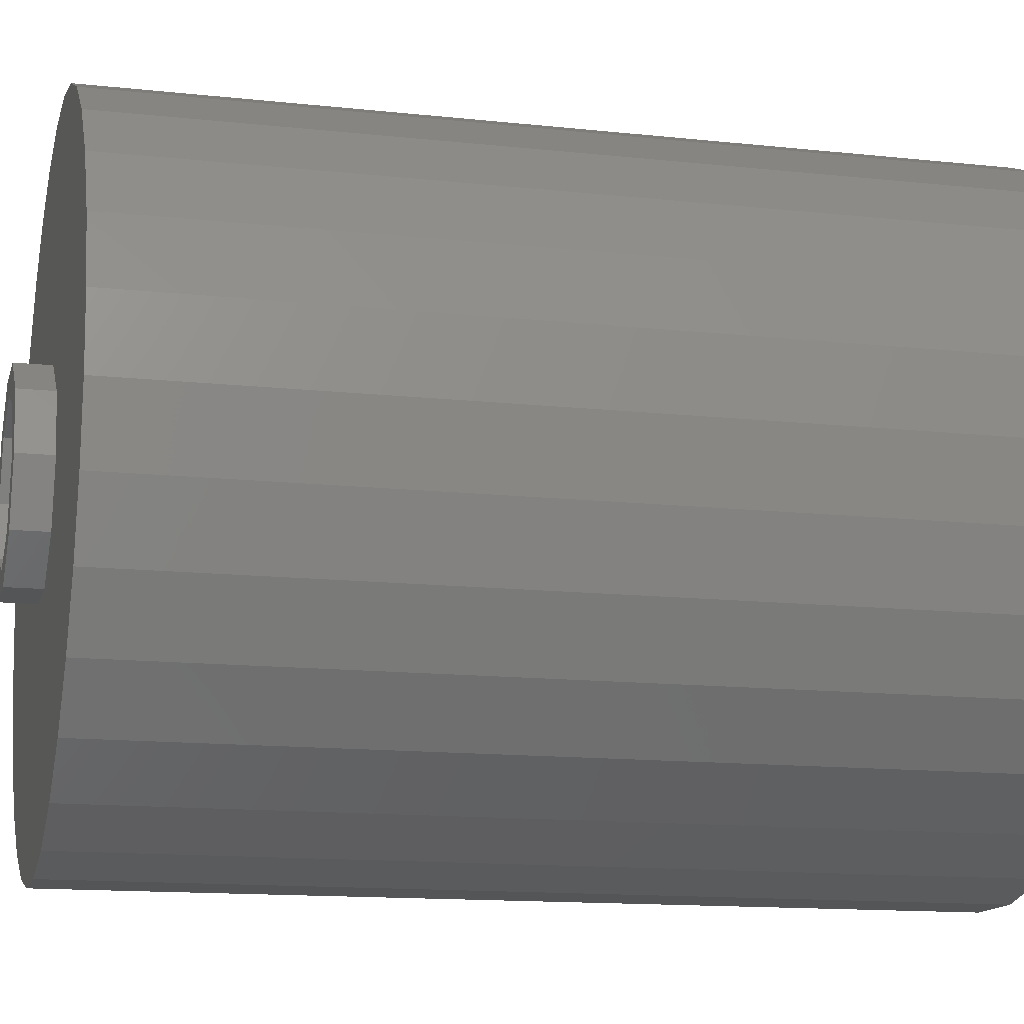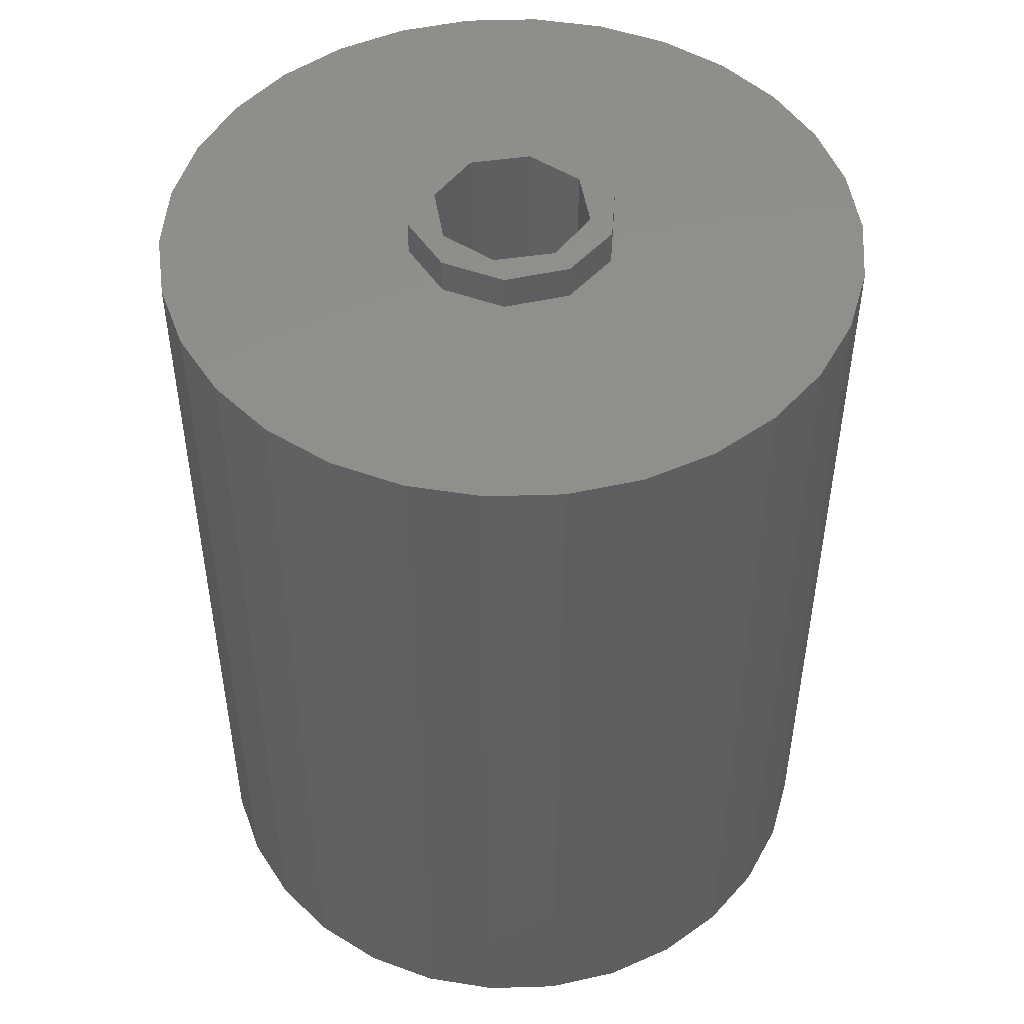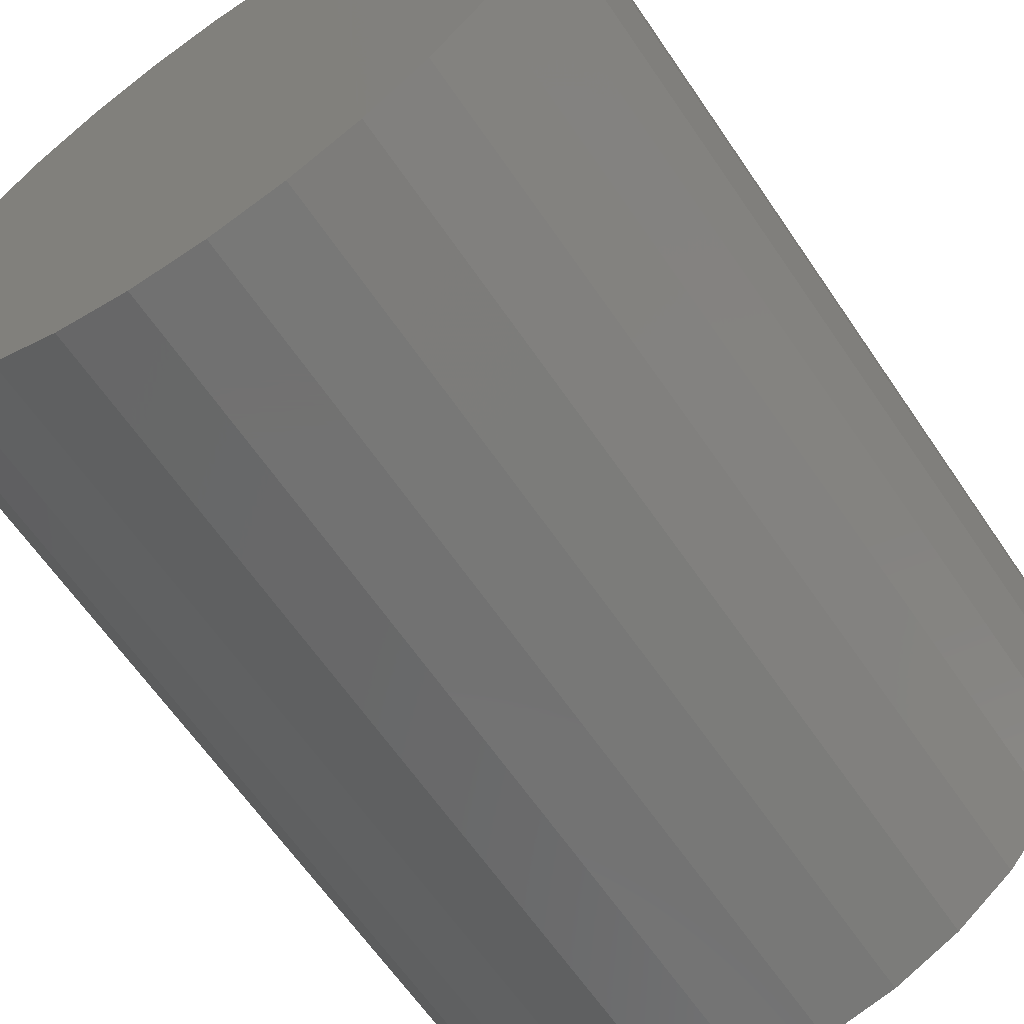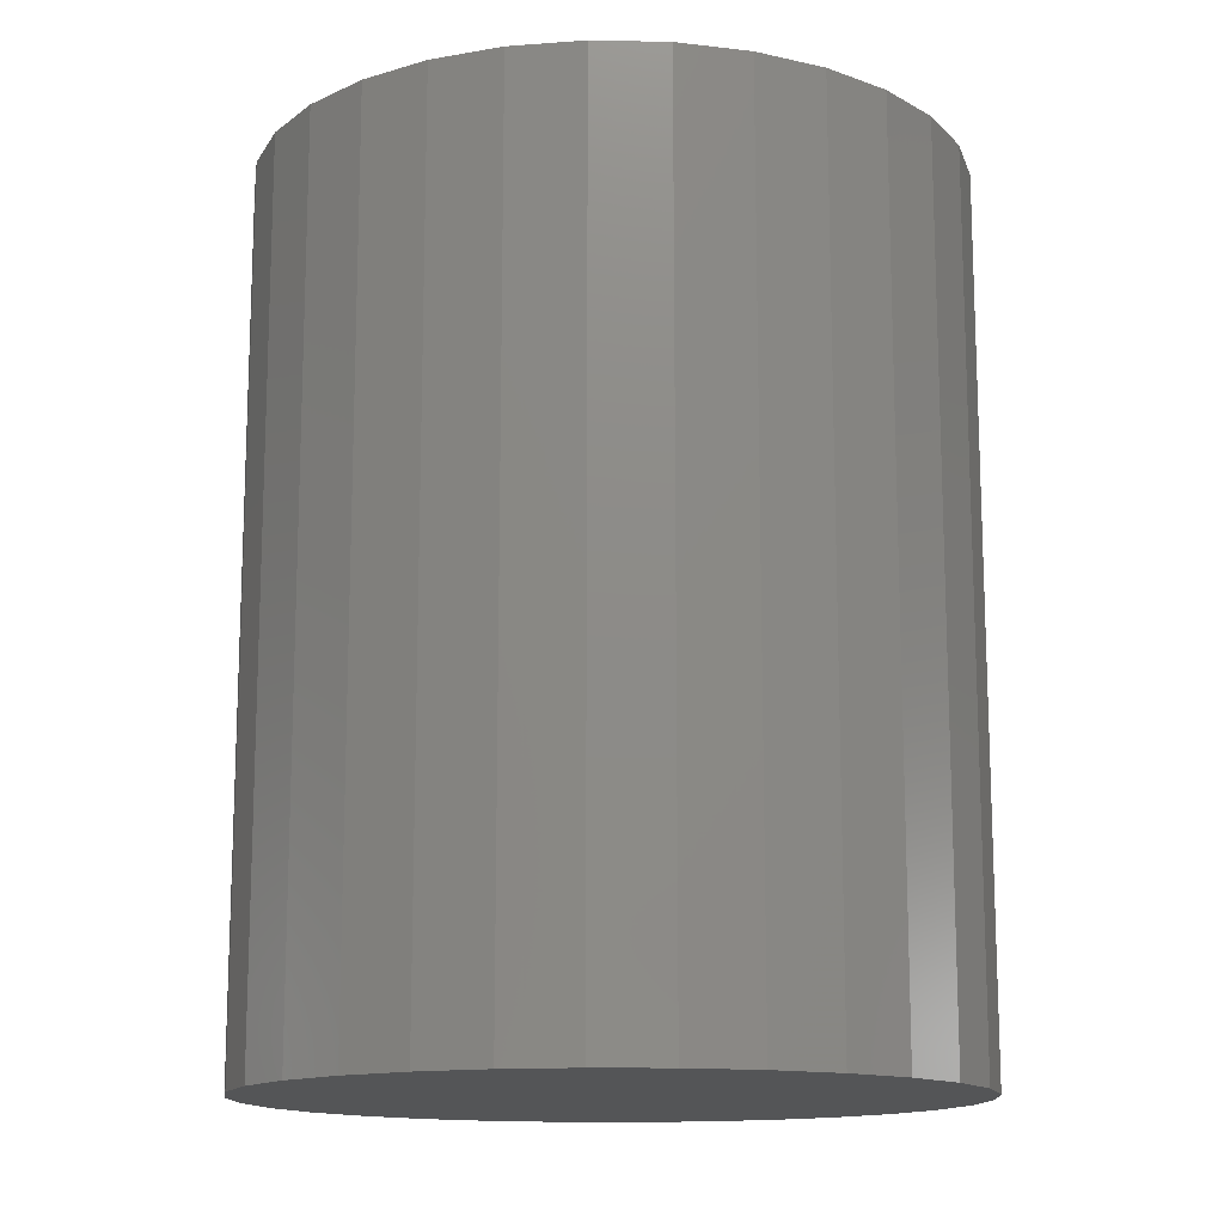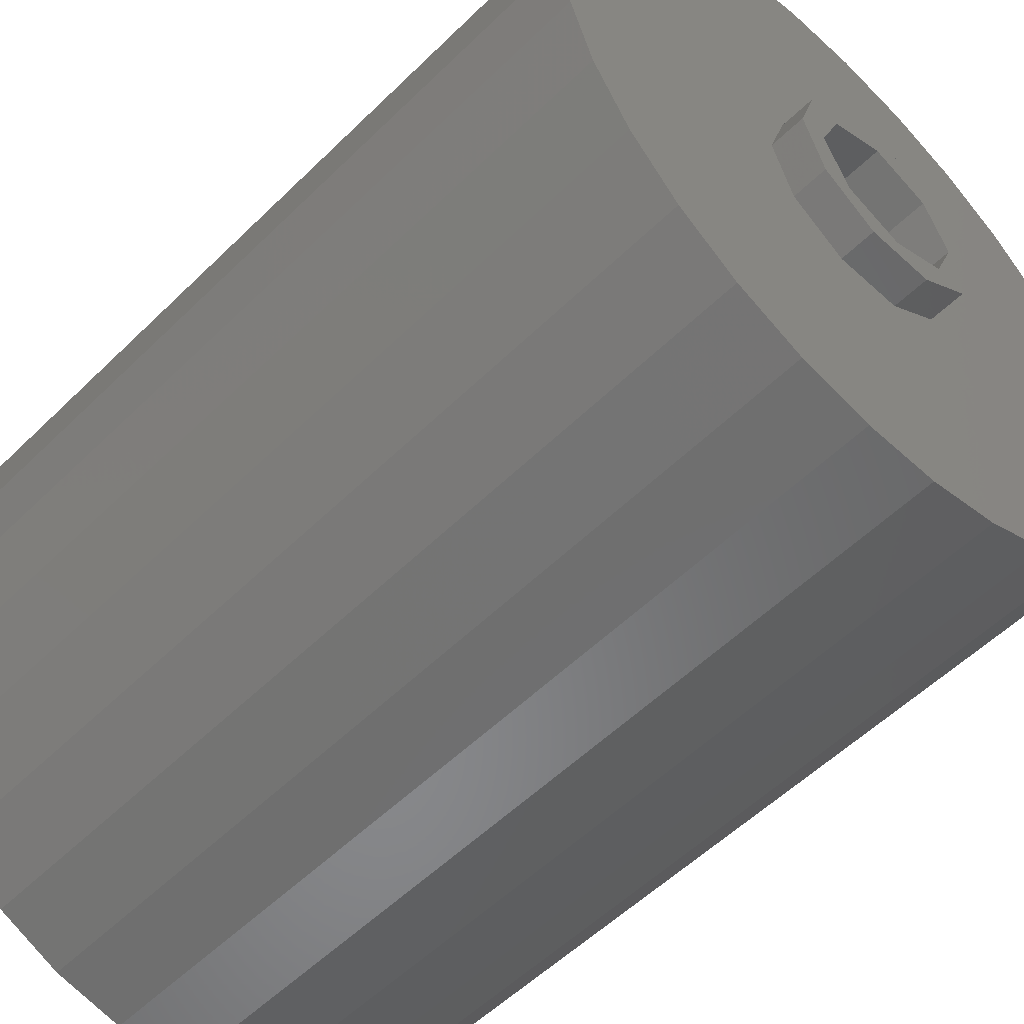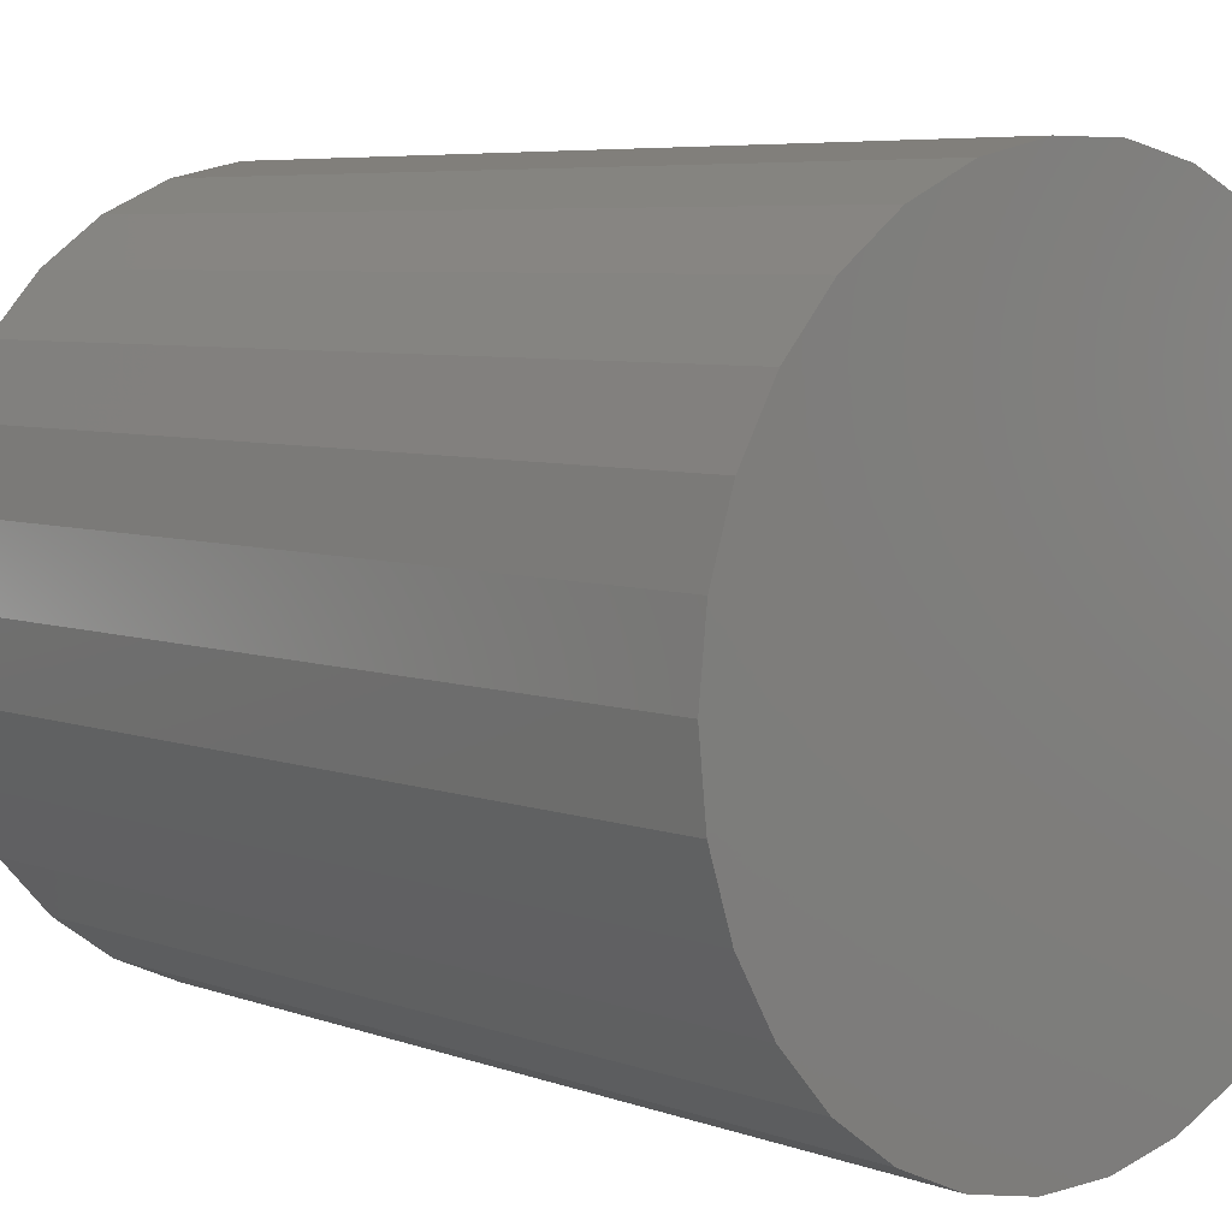
<metadata>
{"format":"stl","ext":"stl","renderer":"f3d","projection":"perspective","resolution":1024,"background":"white","views":[{"elev":-13.7,"azim":76.3,"up":"+Y"},{"elev":48.8,"azim":58.1,"up":"+Z"},{"elev":-63.7,"azim":-145.8,"up":"+Y"},{"elev":-14.0,"azim":-38.6,"up":"+Z"},{"elev":-54.5,"azim":-44.0,"up":"+Y"},{"elev":6.1,"azim":137.6,"up":"+Y"}]}
</metadata>
<code>
# stl→obj: 96 verts, 188 faces
v -6.691 -7.431 0
v -8.09 -5.878 25
v -8.09 -5.878 0
v -6.691 -7.431 25
v 9.781 2.079 25
v 9.135 4.067 0
v 9.135 4.067 25
v 9.781 2.079 0
v 10 0 25
v 10 0 0
v 8.09 5.878 0
v 8.09 5.878 25
v 9.135 -4.067 25
v 9.781 -2.079 0
v 9.781 -2.079 25
v 9.135 -4.067 0
v 5 -8.66 0
v 6.691 -7.431 25
v 5 -8.66 25
v 6.691 -7.431 0
v 8.09 -5.878 0
v 8.09 -5.878 25
v -5 -8.66 0
v -3.09 -9.511 25
v -5 -8.66 25
v -3.09 -9.511 0
v 5 8.66 0
v 3.09 9.511 25
v 5 8.66 25
v 3.09 9.511 0
v 6.691 7.431 0
v 6.691 7.431 25
v -8.09 5.878 0
v -6.691 7.431 25
v -6.691 7.431 0
v -8.09 5.878 25
v 1.045 9.945 0
v -1.045 9.945 25
v 1.045 9.945 25
v -1.045 9.945 0
v 3.09 -9.511 0
v 3.09 -9.511 25
v 1.045 -9.945 0
v 1.045 -9.945 25
v -9.781 2.079 0
v -9.135 4.067 25
v -9.135 4.067 0
v -9.781 2.079 25
v -1.045 -9.945 0
v -3.09 9.511 0
v -5 8.66 0
v -9.135 -4.067 0
v -9.781 -2.079 0
v -10 0 0
v -9.781 -2.079 25
v -9.135 -4.067 25
v -5 8.66 25
v -3.09 9.511 25
v 3 0 25
v 2.427 1.763 25
v 2.427 -1.763 25
v 0.9271 2.853 25
v -0.9271 2.853 25
v -2.427 1.763 25
v 0.9271 -2.853 25
v -0.9271 -2.853 25
v -1.045 -9.945 25
v -2.427 -1.763 25
v -3 0 25
v -10 0 25
v -3 0 26
v -2.427 -1.763 26
v 0.9271 2.853 26
v 2.427 1.763 26
v 3 0 26
v -0.9271 2.853 26
v 2.427 -1.763 26
v 0.9271 -2.853 26
v 2.25 0 26
v 1.591 1.591 26
v 0 2.25 26
v -1.591 1.591 26
v -2.427 1.763 26
v -2.25 0 26
v 1.591 -1.591 26
v 0 -2.25 26
v -0.9271 -2.853 26
v -1.591 -1.591 26
v -2.25 0 5
v -1.591 -1.591 5
v 0 2.25 5
v 1.591 1.591 5
v 2.25 0 5
v 1.591 -1.591 5
v 0 -2.25 5
v -1.591 1.591 5
f 1 2 3
f 2 1 4
f 5 6 7
f 6 5 8
f 9 8 5
f 8 9 10
f 7 11 12
f 11 7 6
f 13 14 15
f 14 13 16
f 17 18 19
f 18 17 20
f 18 21 22
f 21 18 20
f 15 10 9
f 10 15 14
f 23 24 25
f 24 23 26
f 27 28 29
f 28 27 30
f 12 31 32
f 31 12 11
f 1 25 4
f 25 1 23
f 33 34 35
f 34 33 36
f 37 38 39
f 38 37 40
f 41 19 42
f 19 41 17
f 43 42 44
f 42 43 41
f 45 46 47
f 46 45 48
f 14 8 10
f 16 8 14
f 16 6 8
f 21 6 16
f 21 11 6
f 20 11 21
f 20 31 11
f 17 31 20
f 17 27 31
f 41 27 17
f 41 30 27
f 43 30 41
f 43 37 30
f 49 37 43
f 49 40 37
f 26 40 49
f 26 50 40
f 23 50 26
f 23 51 50
f 1 51 23
f 1 35 51
f 3 35 1
f 3 33 35
f 52 33 3
f 52 47 33
f 53 47 52
f 53 45 47
f 45 53 54
f 52 55 53
f 55 52 56
f 50 57 58
f 57 50 51
f 59 9 5
f 59 5 7
f 9 59 15
f 60 7 12
f 15 59 13
f 60 12 32
f 61 13 59
f 60 32 29
f 13 61 22
f 62 29 28
f 22 61 18
f 18 61 19
f 7 60 59
f 62 28 39
f 29 62 60
f 39 63 62
f 38 63 39
f 58 63 38
f 57 63 58
f 63 57 64
f 65 19 61
f 19 65 42
f 42 65 44
f 66 44 65
f 66 67 44
f 25 66 68
f 56 68 69
f 66 24 67
f 34 64 57
f 36 64 34
f 66 25 24
f 46 64 36
f 68 4 25
f 64 46 69
f 68 2 4
f 48 69 46
f 68 56 2
f 70 69 48
f 69 55 56
f 69 70 55
f 26 67 24
f 67 26 49
f 30 39 28
f 39 30 37
f 53 70 54
f 70 53 55
f 3 56 52
f 56 3 2
f 47 36 33
f 36 47 46
f 22 16 13
f 16 22 21
f 31 29 32
f 29 31 27
f 51 34 57
f 34 51 35
f 40 58 38
f 58 40 50
f 49 44 67
f 44 49 43
f 54 48 45
f 48 54 70
f 68 71 69
f 71 68 72
f 60 73 74
f 73 60 62
f 75 60 74
f 60 75 59
f 62 76 73
f 76 62 63
f 65 77 78
f 77 65 61
f 79 75 74
f 75 79 77
f 74 80 79
f 73 80 74
f 73 81 80
f 76 81 73
f 76 82 81
f 82 83 84
f 83 82 76
f 85 77 79
f 85 78 77
f 86 78 85
f 86 87 78
f 88 87 86
f 88 72 87
f 84 72 88
f 71 84 83
f 84 71 72
f 68 87 72
f 87 68 66
f 77 59 75
f 59 77 61
f 63 83 76
f 83 63 64
f 66 78 87
f 78 66 65
f 69 83 64
f 83 69 71
f 88 89 84
f 89 88 90
f 91 80 81
f 80 91 92
f 93 80 92
f 80 93 79
f 94 79 93
f 79 94 85
f 95 88 86
f 88 95 90
f 84 96 82
f 96 84 89
f 94 86 85
f 86 94 95
f 96 81 82
f 81 96 91
f 92 94 93
f 91 94 92
f 91 95 94
f 96 95 91
f 96 90 95
f 90 96 89

</code>
